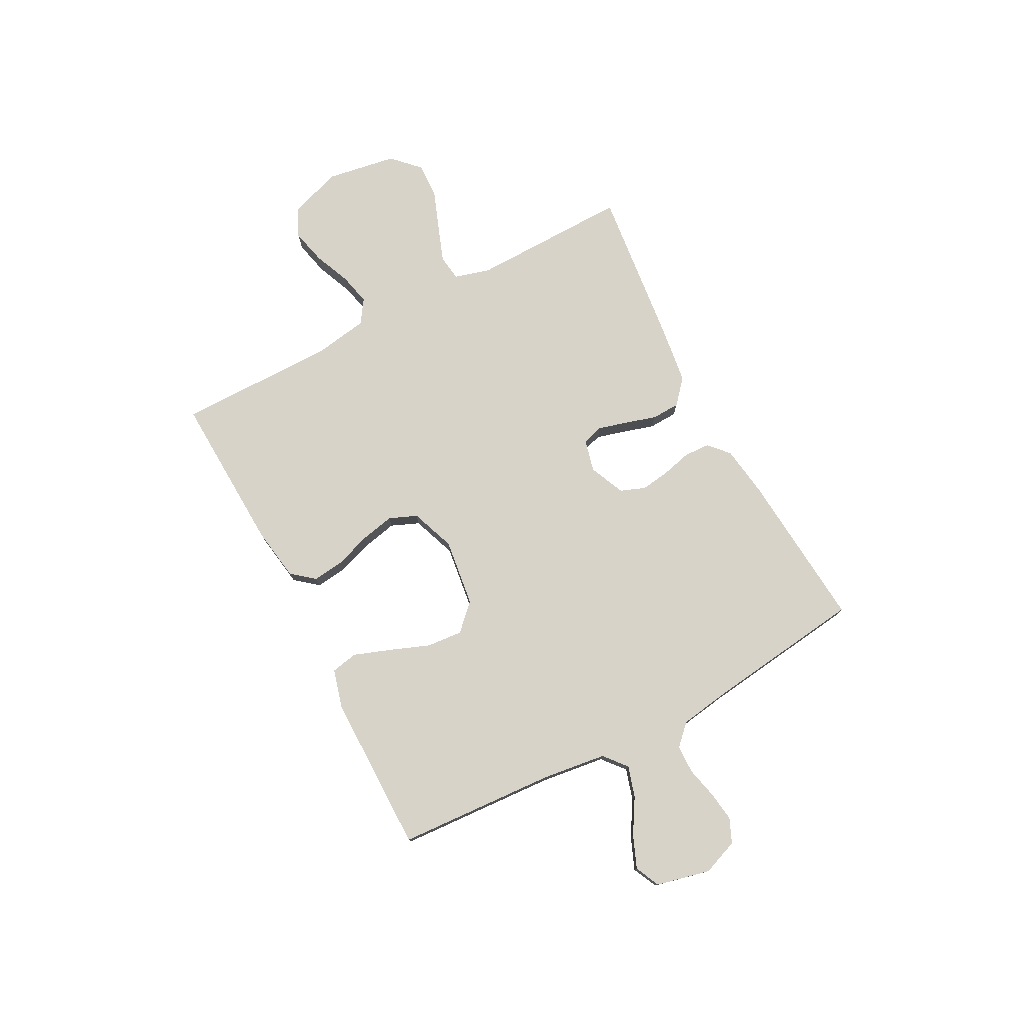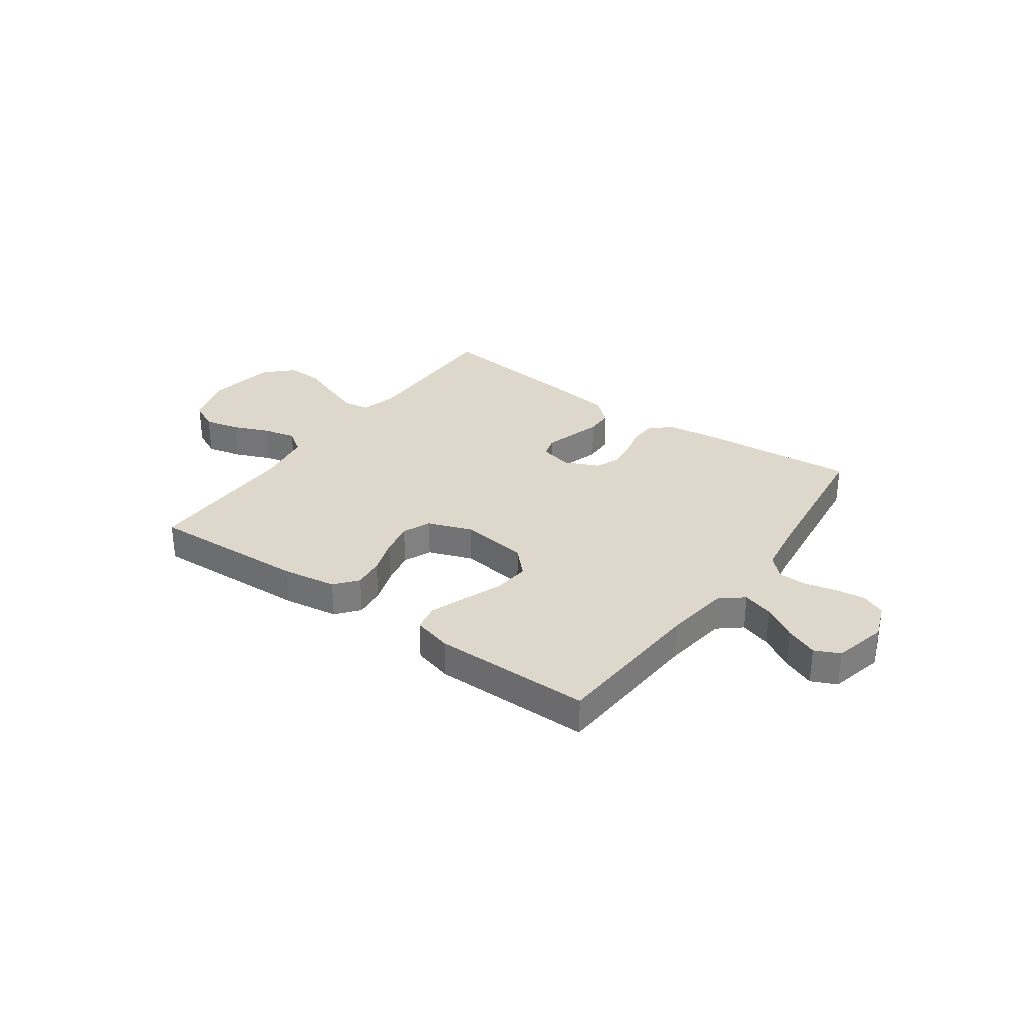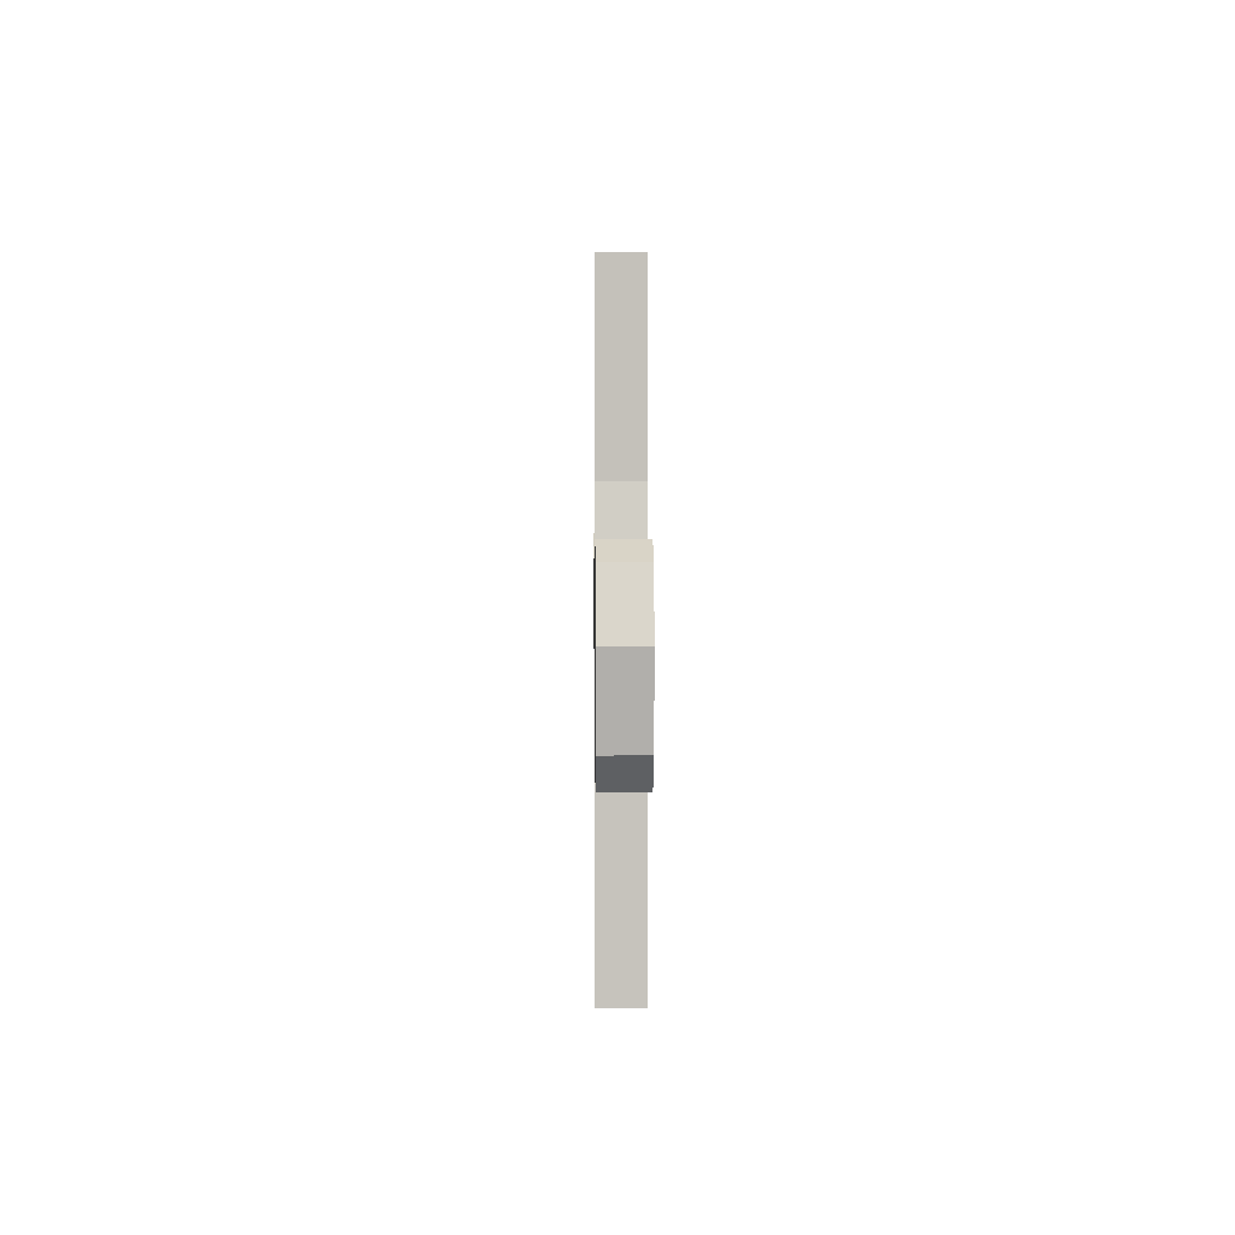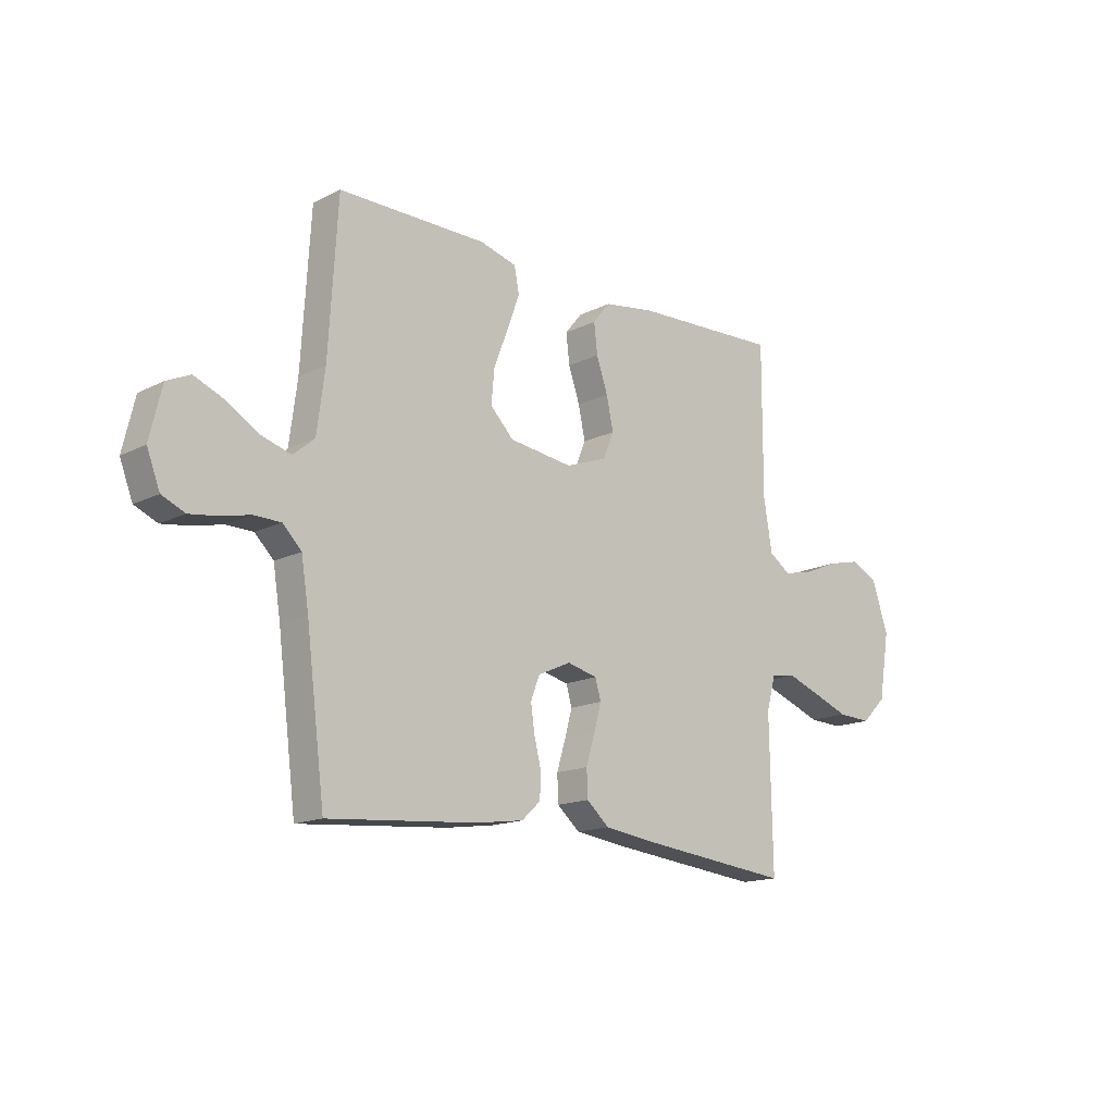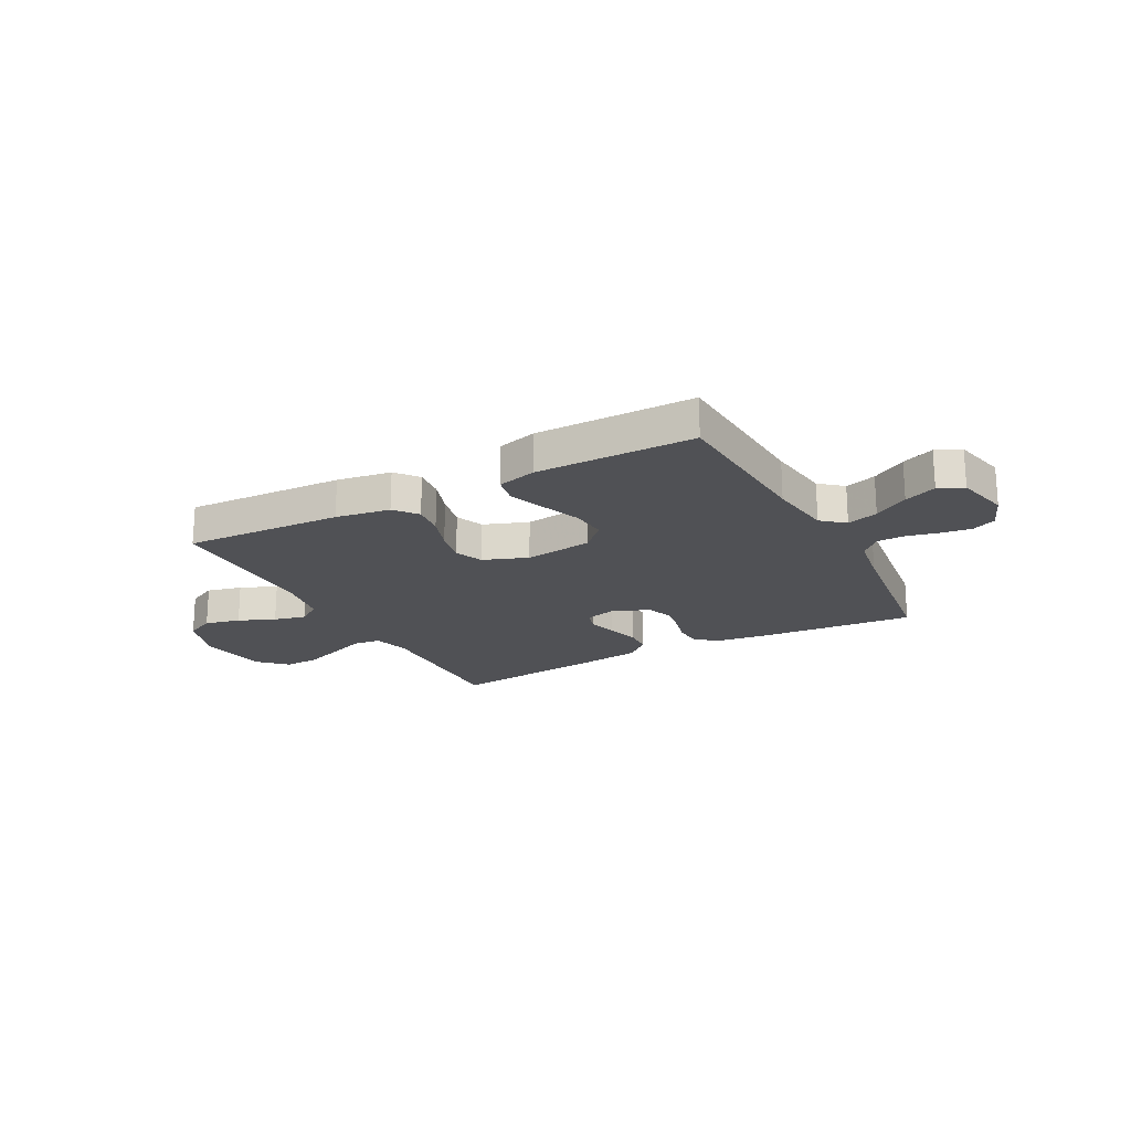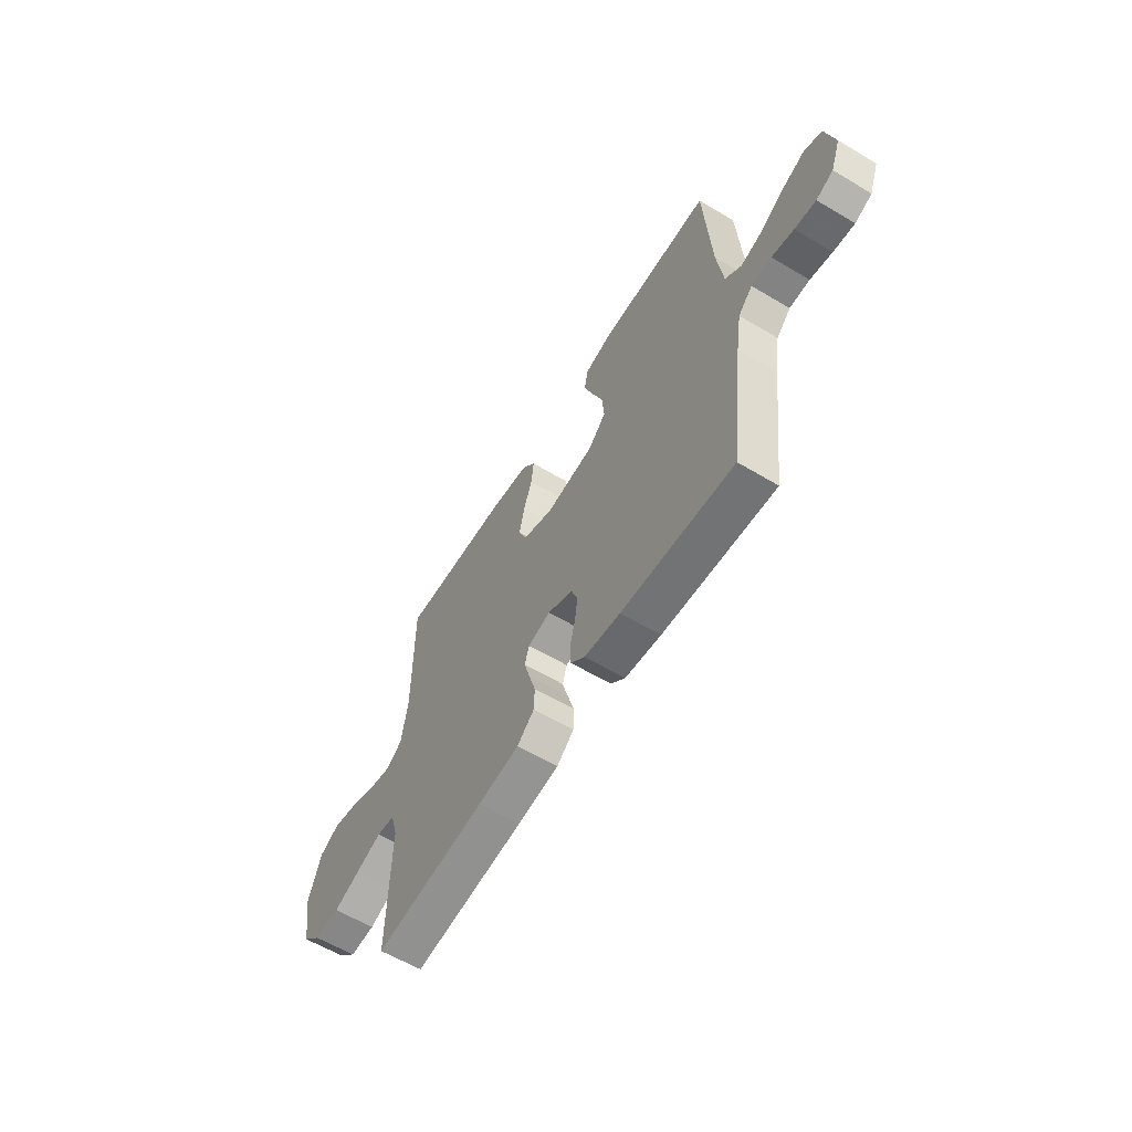
<metadata>
{"format":"obj","ext":"obj","renderer":"f3d","projection":"perspective","resolution":1024,"background":"white","views":[{"elev":76.9,"azim":62.2,"up":"+Y"},{"elev":31.1,"azim":35.7,"up":"+Y"},{"elev":2.3,"azim":-90.6,"up":"+Z"},{"elev":-15.4,"azim":136.5,"up":"+Z"},{"elev":-20.2,"azim":28.0,"up":"+Y"},{"elev":-60.2,"azim":58.6,"up":"+Z"}]}
</metadata>
<code>
v 0.5 0.07 0.5
v 0.518 0.07 0.2
v 0.534 0.07 0.078
v 0.577 0.07 0.042
v 0.636 0.07 0.06
v 0.701 0.07 0.099
v 0.762 0.07 0.124
v 0.809 0.07 0.102
v 0.833 0.07 0
v 0.807 0.07 -0.068
v 0.761 0.07 -0.088
v 0.704 0.07 -0.08
v 0.645 0.07 -0.066
v 0.591 0.07 -0.067
v 0.553 0.07 -0.105
v 0.538 0.07 -0.2
v 0.5 0.07 -0.5
v 0.2 0.07 -0.475
v 0.103 0.07 -0.461
v 0.065 0.07 -0.426
v 0.063 0.07 -0.377
v 0.077 0.07 -0.321
v 0.085 0.07 -0.266
v 0.067 0.07 -0.219
v 0 0.07 -0.189
v -0.061 0.07 -0.204
v -0.073 0.07 -0.244
v -0.058 0.07 -0.298
v -0.04 0.07 -0.358
v -0.042 0.07 -0.412
v -0.088 0.07 -0.452
v -0.2 0.07 -0.467
v -0.5 0.07 -0.5
v -0.495 0.07 -0.2
v -0.514 0.07 -0.132
v -0.563 0.07 -0.125
v -0.631 0.07 -0.15
v -0.705 0.07 -0.178
v -0.773 0.07 -0.181
v -0.823 0.07 -0.132
v -0.845 0.07 0
v -0.812 0.07 0.099
v -0.757 0.07 0.126
v -0.69 0.07 0.11
v -0.621 0.07 0.081
v -0.56 0.07 0.067
v -0.516 0.07 0.097
v -0.499 0.07 0.2
v -0.5 0.07 0.5
v -0.2 0.07 0.487
v -0.097 0.07 0.471
v -0.062 0.07 0.428
v -0.069 0.07 0.368
v -0.092 0.07 0.301
v -0.106 0.07 0.236
v -0.084 0.07 0.183
v 0 0.07 0.152
v 0.129 0.07 0.169
v 0.176 0.07 0.217
v 0.17 0.07 0.285
v 0.141 0.07 0.36
v 0.116 0.07 0.429
v 0.126 0.07 0.48
v 0.2 0.07 0.5
v 0.5 0 0.5
v 0.518 0 0.2
v 0.534 0 0.078
v 0.577 0 0.042
v 0.636 0 0.06
v 0.701 0 0.099
v 0.762 0 0.124
v 0.809 0 0.102
v 0.833 0 0
v 0.807 0 -0.068
v 0.761 0 -0.088
v 0.704 0 -0.08
v 0.645 0 -0.066
v 0.591 0 -0.067
v 0.553 0 -0.105
v 0.538 0 -0.2
v 0.5 0 -0.5
v 0.2 0 -0.475
v 0.103 0 -0.461
v 0.065 0 -0.426
v 0.063 0 -0.377
v 0.077 0 -0.321
v 0.085 0 -0.266
v 0.067 0 -0.219
v 0 0 -0.189
v -0.061 0 -0.204
v -0.073 0 -0.244
v -0.058 0 -0.298
v -0.04 0 -0.358
v -0.042 0 -0.412
v -0.088 0 -0.452
v -0.2 0 -0.467
v -0.5 0 -0.5
v -0.495 0 -0.2
v -0.514 0 -0.132
v -0.563 0 -0.125
v -0.631 0 -0.15
v -0.705 0 -0.178
v -0.773 0 -0.181
v -0.823 0 -0.132
v -0.845 0 0
v -0.812 0 0.099
v -0.757 0 0.126
v -0.69 0 0.11
v -0.621 0 0.081
v -0.56 0 0.067
v -0.516 0 0.097
v -0.499 0 0.2
v -0.5 0 0.5
v -0.2 0 0.487
v -0.097 0 0.471
v -0.062 0 0.428
v -0.069 0 0.368
v -0.092 0 0.301
v -0.106 0 0.236
v -0.084 0 0.183
v 0 0 0.152
v 0.129 0 0.169
v 0.176 0 0.217
v 0.17 0 0.285
v 0.141 0 0.36
v 0.116 0 0.429
v 0.126 0 0.48
v 0.2 0 0.5
f 64 1 2
f 63 64 2
f 62 63 2
f 61 62 2
f 60 61 2
f 59 60 2 3
f 58 59 3 4
f 57 58 4
f 52 53 54
f 51 52 54
f 50 51 54
f 49 50 54
f 48 49 54
f 47 48 54 55
f 46 47 55 56
f 43 44 45
f 42 43 45
f 41 42 45
f 40 41 45
f 39 40 45
f 38 39 45
f 37 38 45
f 36 37 45 46
f 46 56 57
f 36 46 57
f 35 36 57
f 32 33 34
f 31 32 34
f 30 31 34
f 29 30 34
f 28 29 34
f 27 28 34 35
f 20 21 22
f 19 20 22
f 18 19 22
f 17 18 22
f 16 17 22
f 15 16 22 23
f 14 15 23 24
f 11 12 13
f 10 11 13
f 9 10 13
f 8 9 13
f 7 8 13
f 6 7 13
f 5 6 13
f 4 5 13 14
f 14 24 25
f 4 14 25
f 57 4 25
f 26 27 35 57
f 25 26 57
f 66 65 128
f 66 128 127
f 66 127 126
f 66 126 125
f 66 125 124
f 67 66 124 123
f 68 67 123 122
f 68 122 121
f 118 117 116
f 118 116 115
f 118 115 114
f 118 114 113
f 118 113 112
f 119 118 112 111
f 120 119 111 110
f 109 108 107
f 109 107 106
f 109 106 105
f 109 105 104
f 109 104 103
f 109 103 102
f 109 102 101
f 110 109 101 100
f 121 120 110
f 121 110 100
f 121 100 99
f 98 97 96
f 98 96 95
f 98 95 94
f 98 94 93
f 98 93 92
f 99 98 92 91
f 86 85 84
f 86 84 83
f 86 83 82
f 86 82 81
f 86 81 80
f 87 86 80 79
f 88 87 79 78
f 77 76 75
f 77 75 74
f 77 74 73
f 77 73 72
f 77 72 71
f 77 71 70
f 77 70 69
f 78 77 69 68
f 89 88 78
f 89 78 68
f 89 68 121
f 121 99 91 90
f 121 90 89
f 1 65 66 2
f 2 66 67 3
f 3 67 68 4
f 4 68 69 5
f 5 69 70 6
f 6 70 71 7
f 7 71 72 8
f 8 72 73 9
f 9 73 74 10
f 10 74 75 11
f 11 75 76 12
f 12 76 77 13
f 13 77 78 14
f 14 78 79 15
f 15 79 80 16
f 16 80 81 17
f 17 81 82 18
f 18 82 83 19
f 19 83 84 20
f 20 84 85 21
f 21 85 86 22
f 22 86 87 23
f 23 87 88 24
f 24 88 89 25
f 25 89 90 26
f 26 90 91 27
f 27 91 92 28
f 28 92 93 29
f 29 93 94 30
f 30 94 95 31
f 31 95 96 32
f 32 96 97 33
f 33 97 98 34
f 34 98 99 35
f 35 99 100 36
f 36 100 101 37
f 37 101 102 38
f 38 102 103 39
f 39 103 104 40
f 40 104 105 41
f 41 105 106 42
f 42 106 107 43
f 43 107 108 44
f 44 108 109 45
f 45 109 110 46
f 46 110 111 47
f 47 111 112 48
f 48 112 113 49
f 49 113 114 50
f 50 114 115 51
f 51 115 116 52
f 52 116 117 53
f 53 117 118 54
f 54 118 119 55
f 55 119 120 56
f 56 120 121 57
f 57 121 122 58
f 58 122 123 59
f 59 123 124 60
f 60 124 125 61
f 61 125 126 62
f 62 126 127 63
f 63 127 128 64
f 64 128 65 1

</code>
